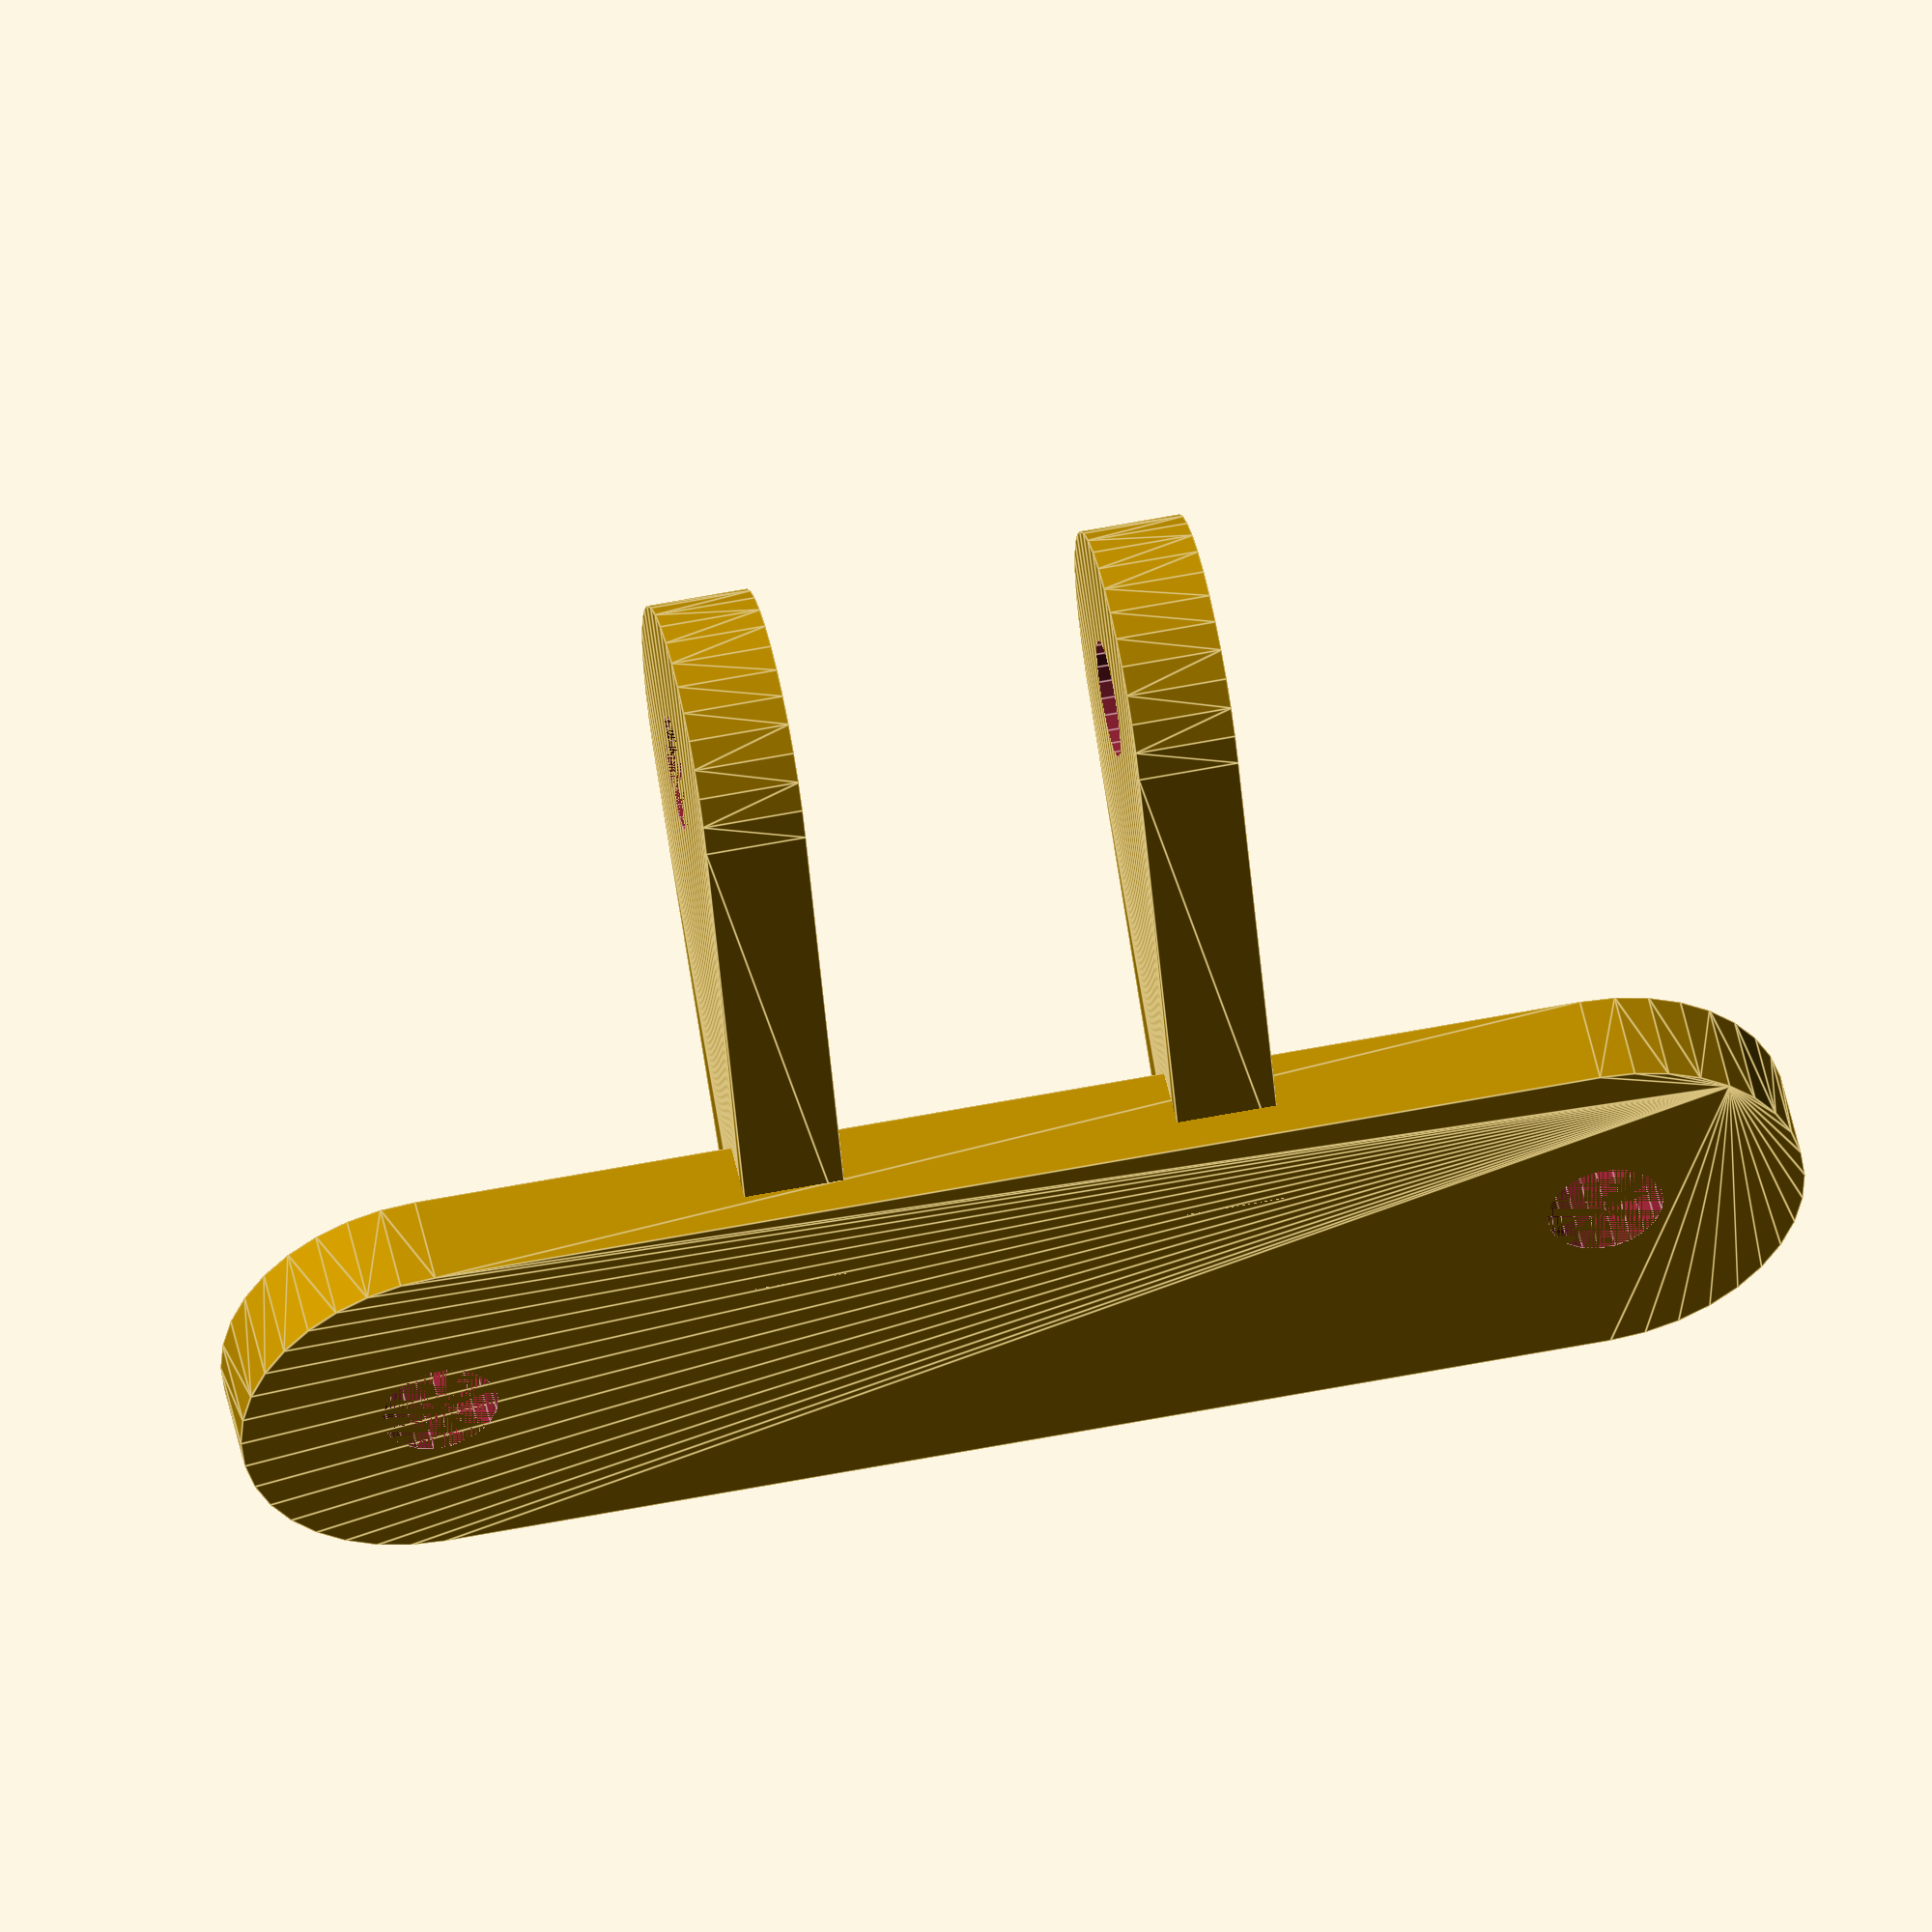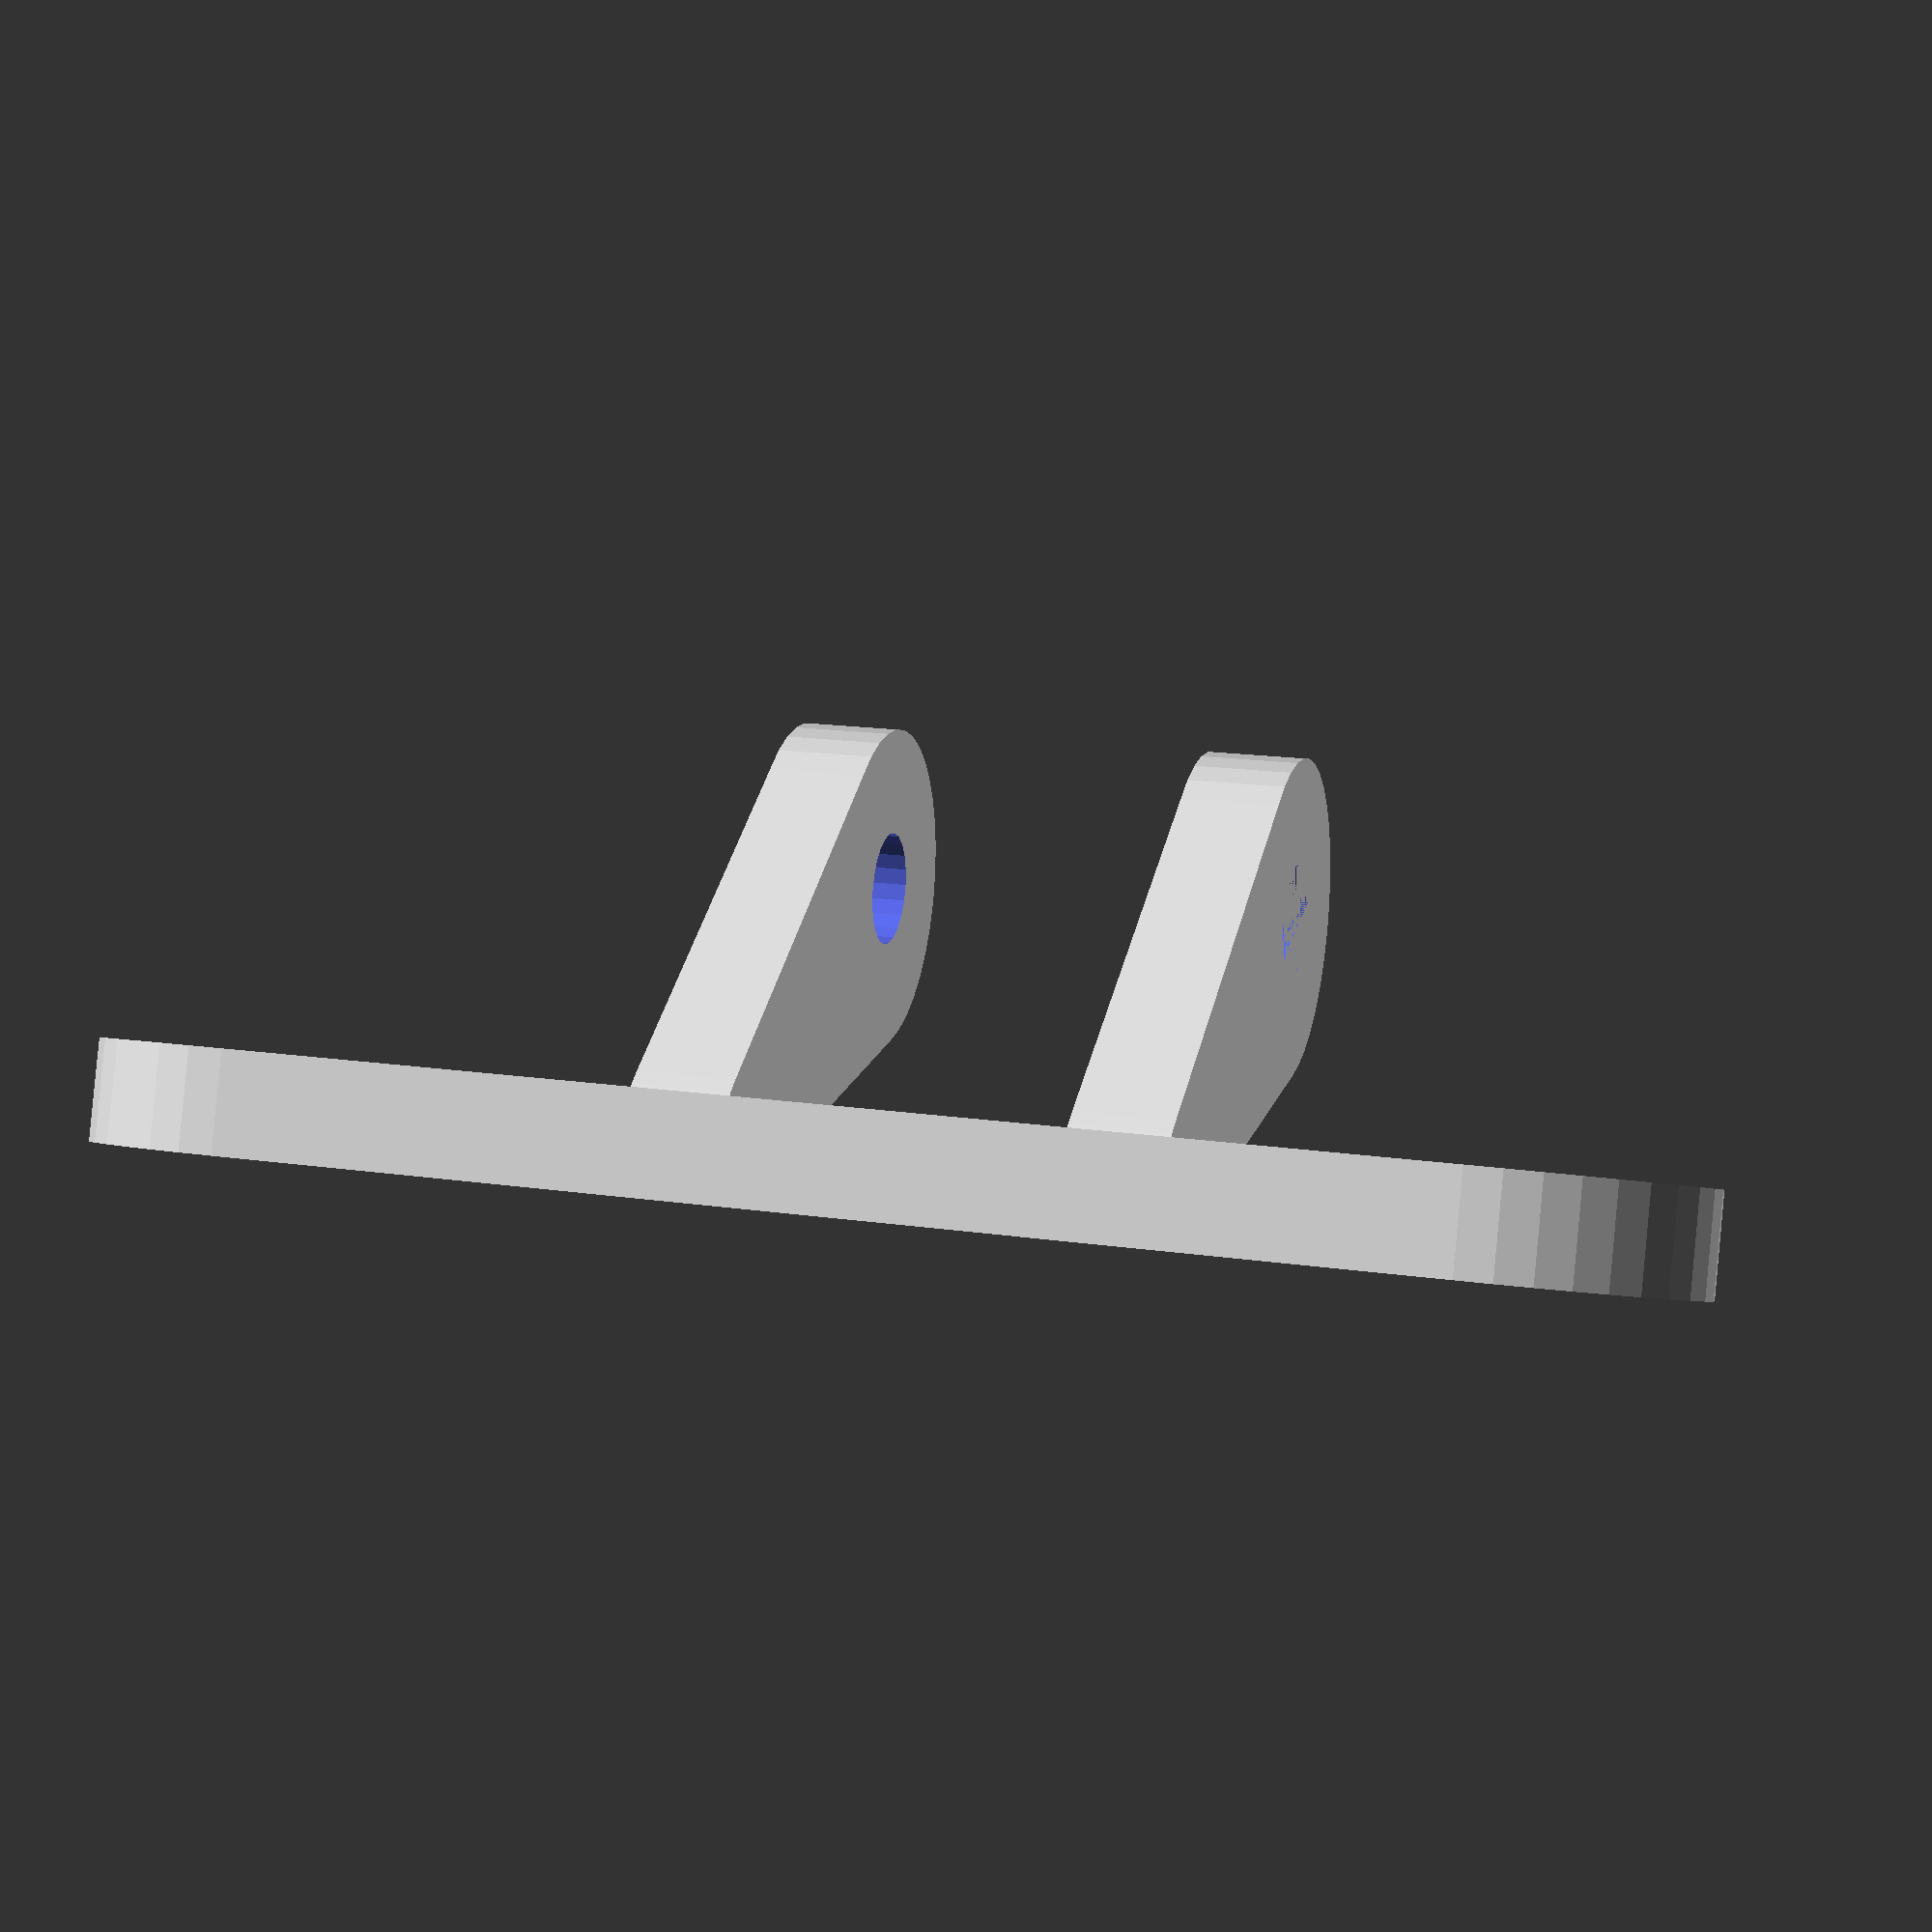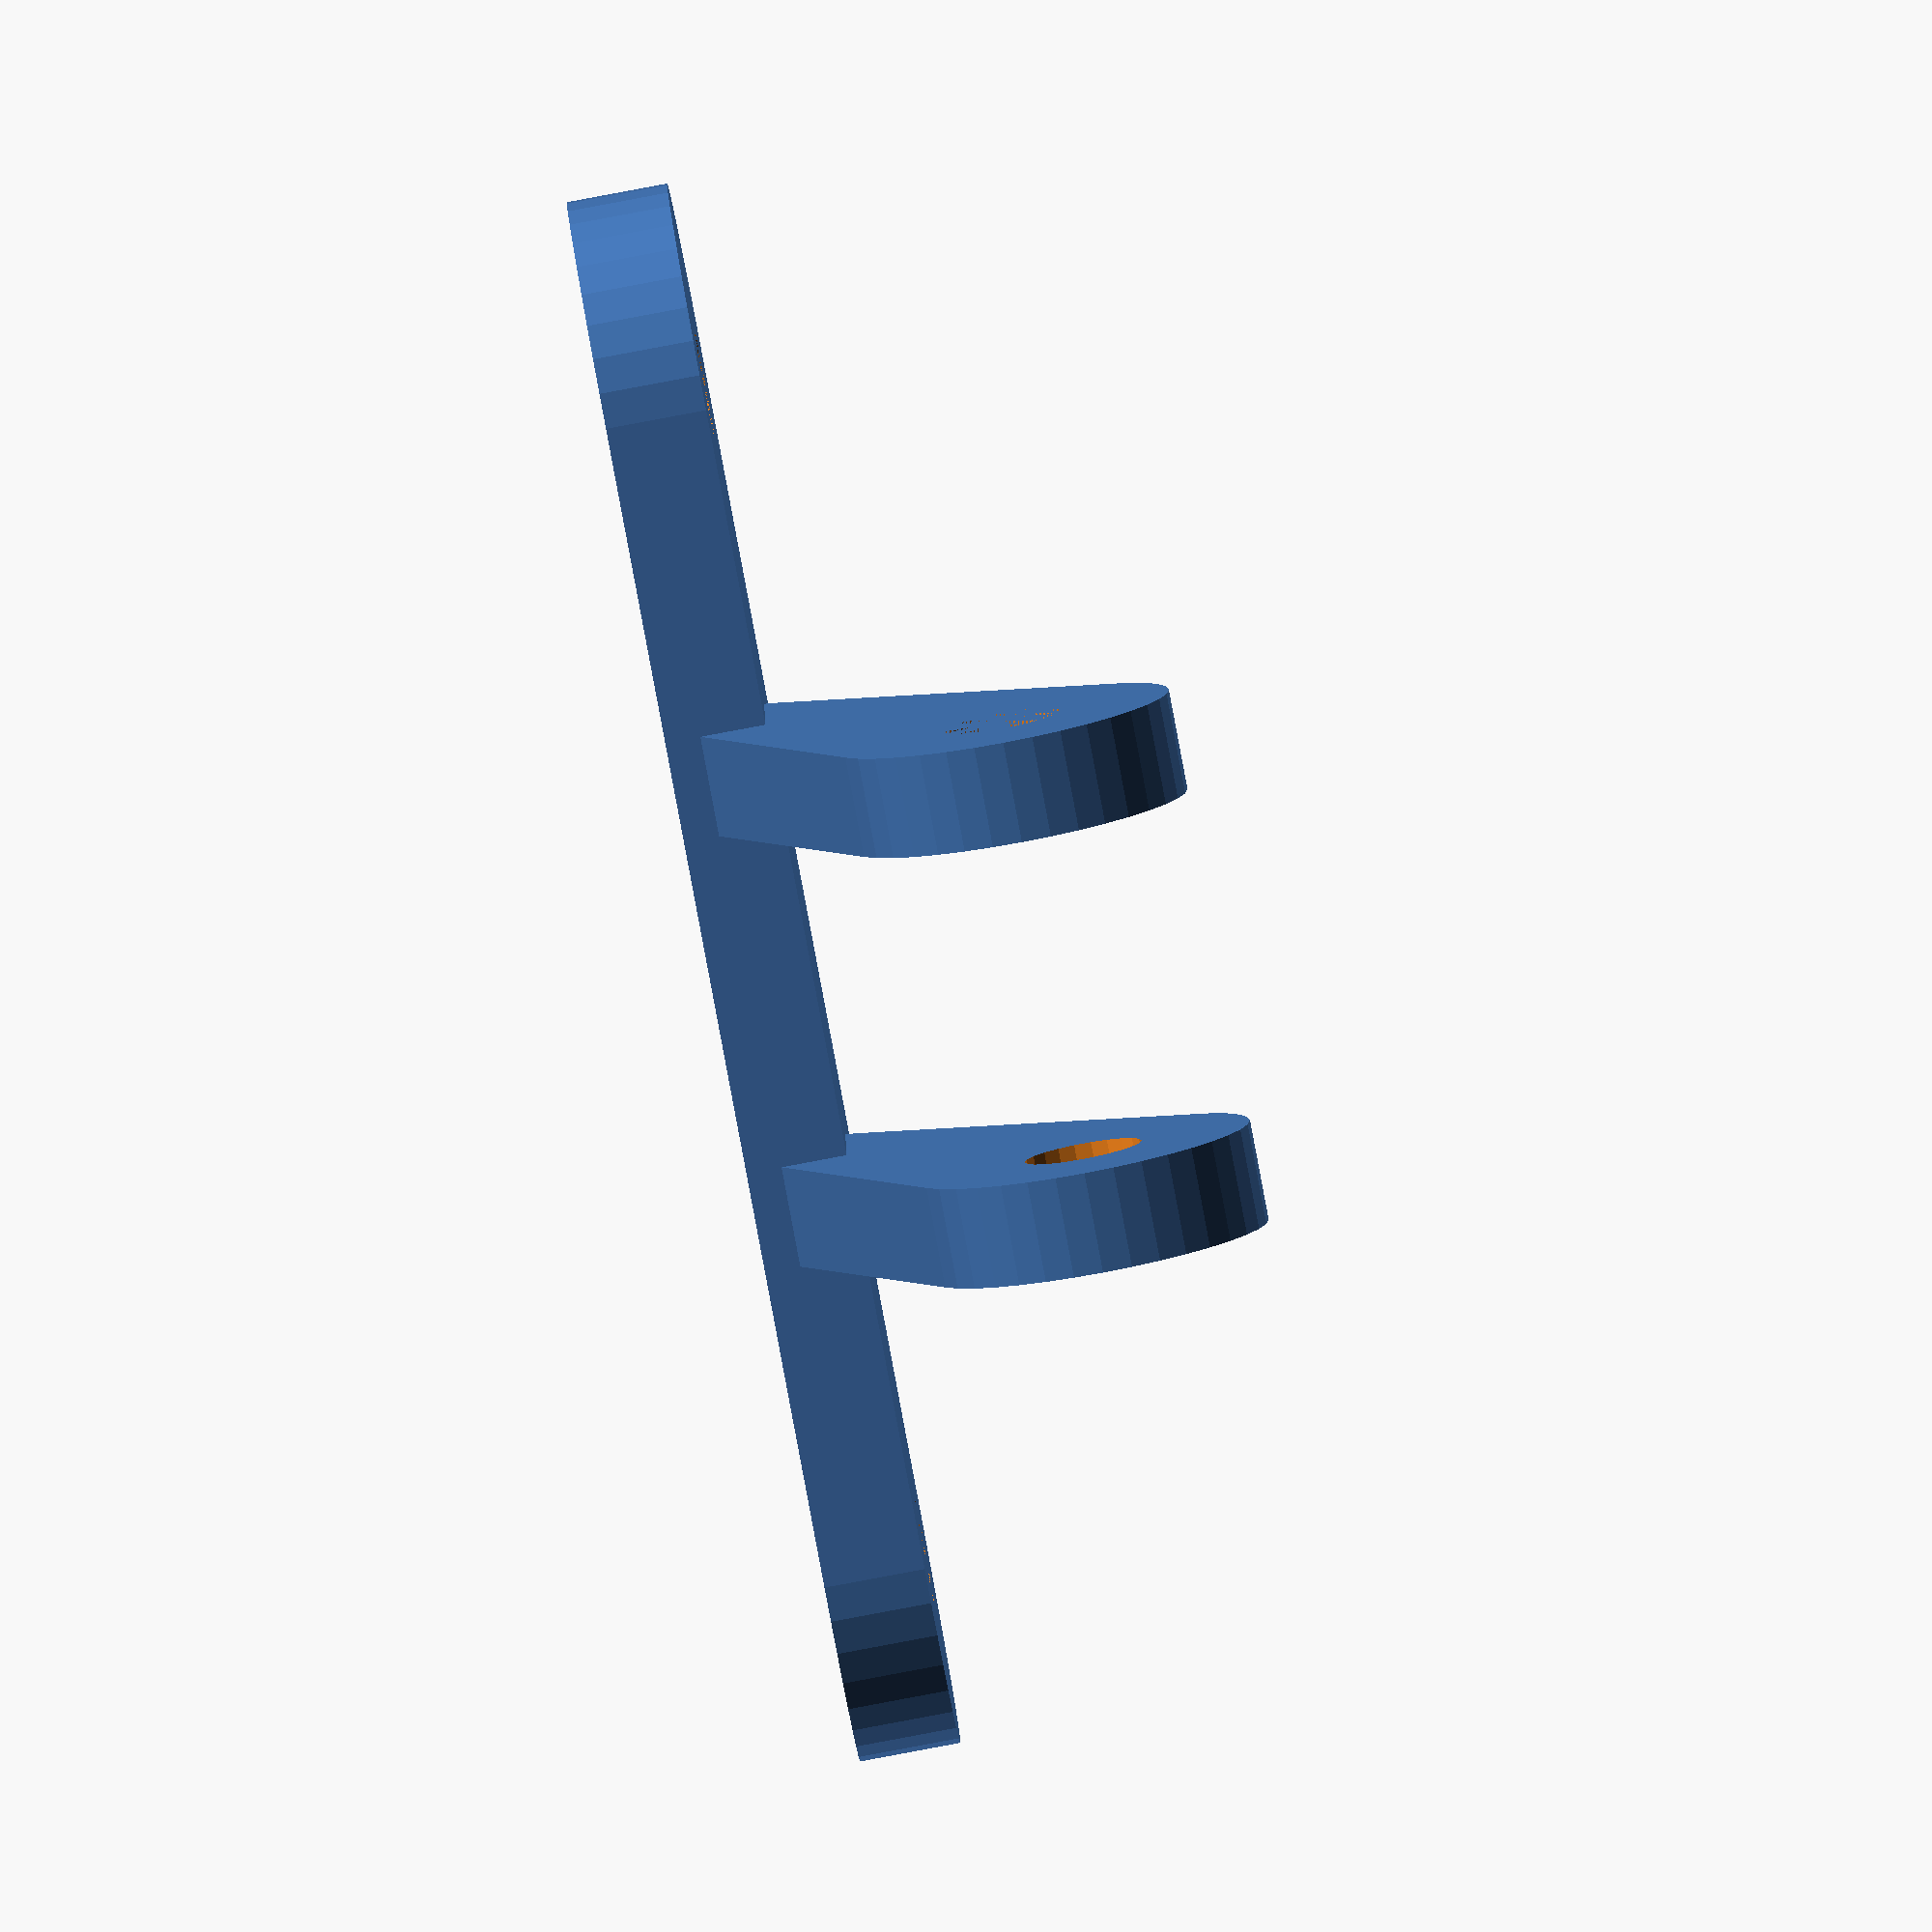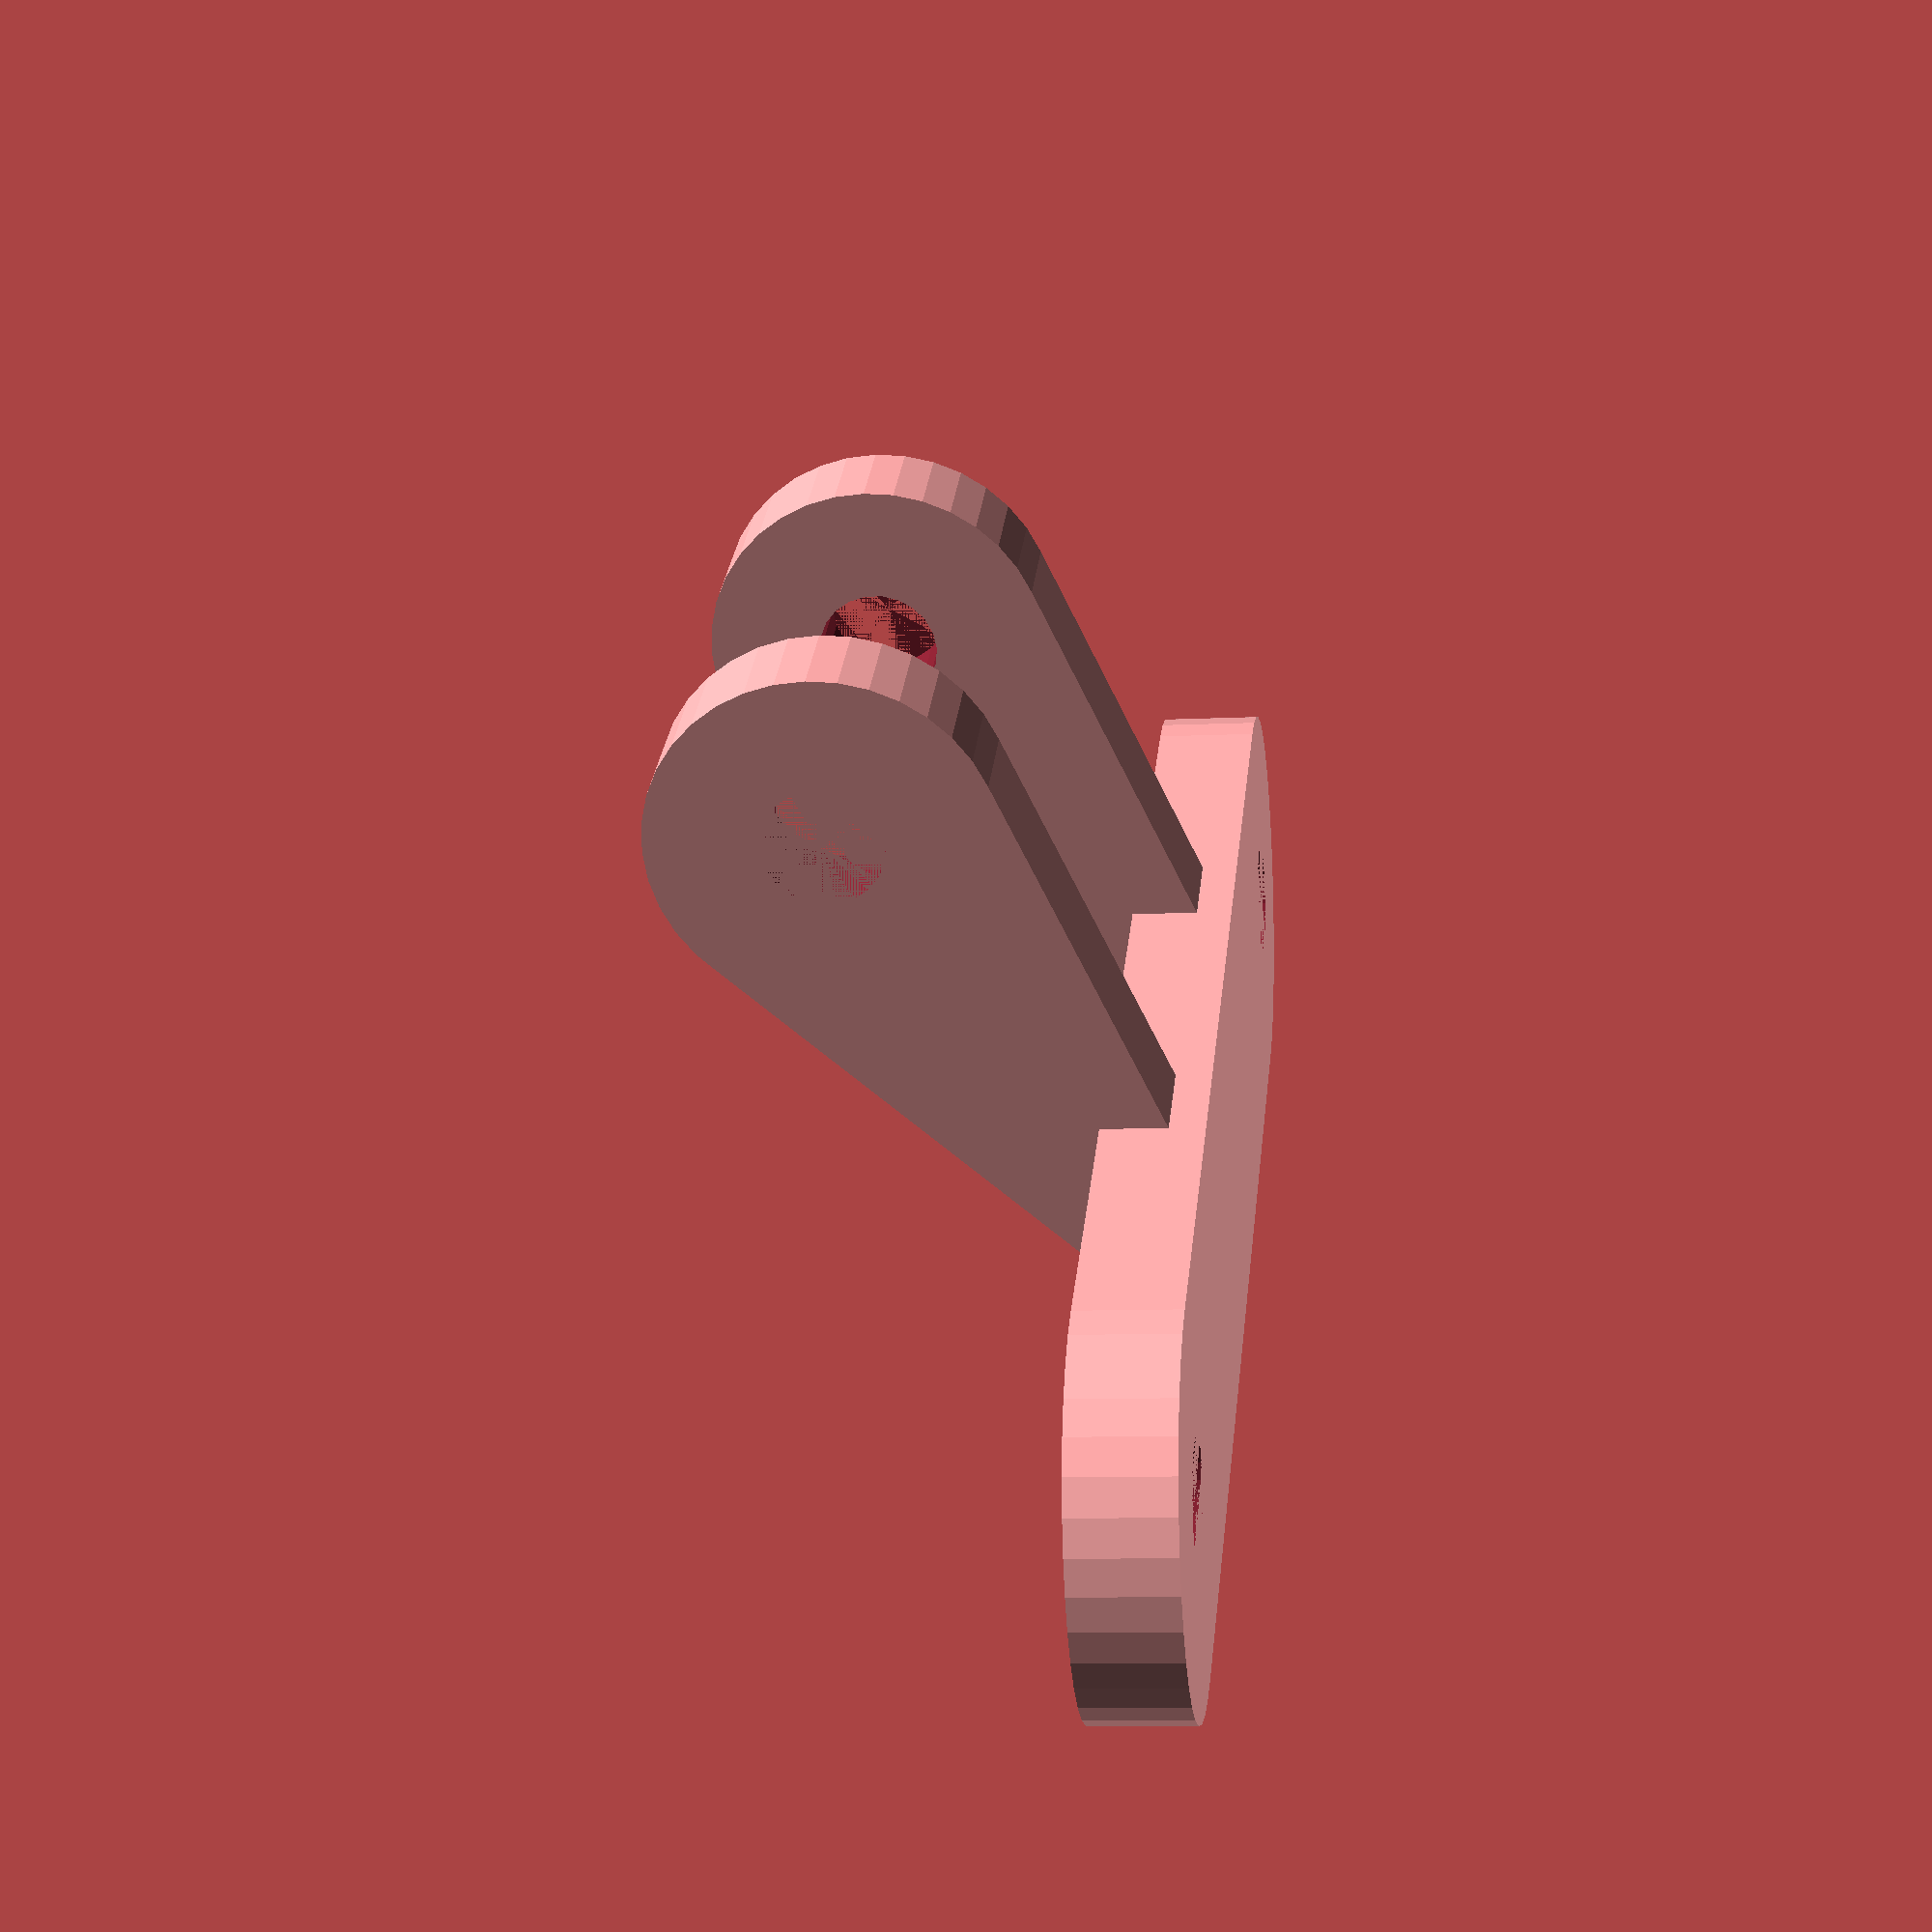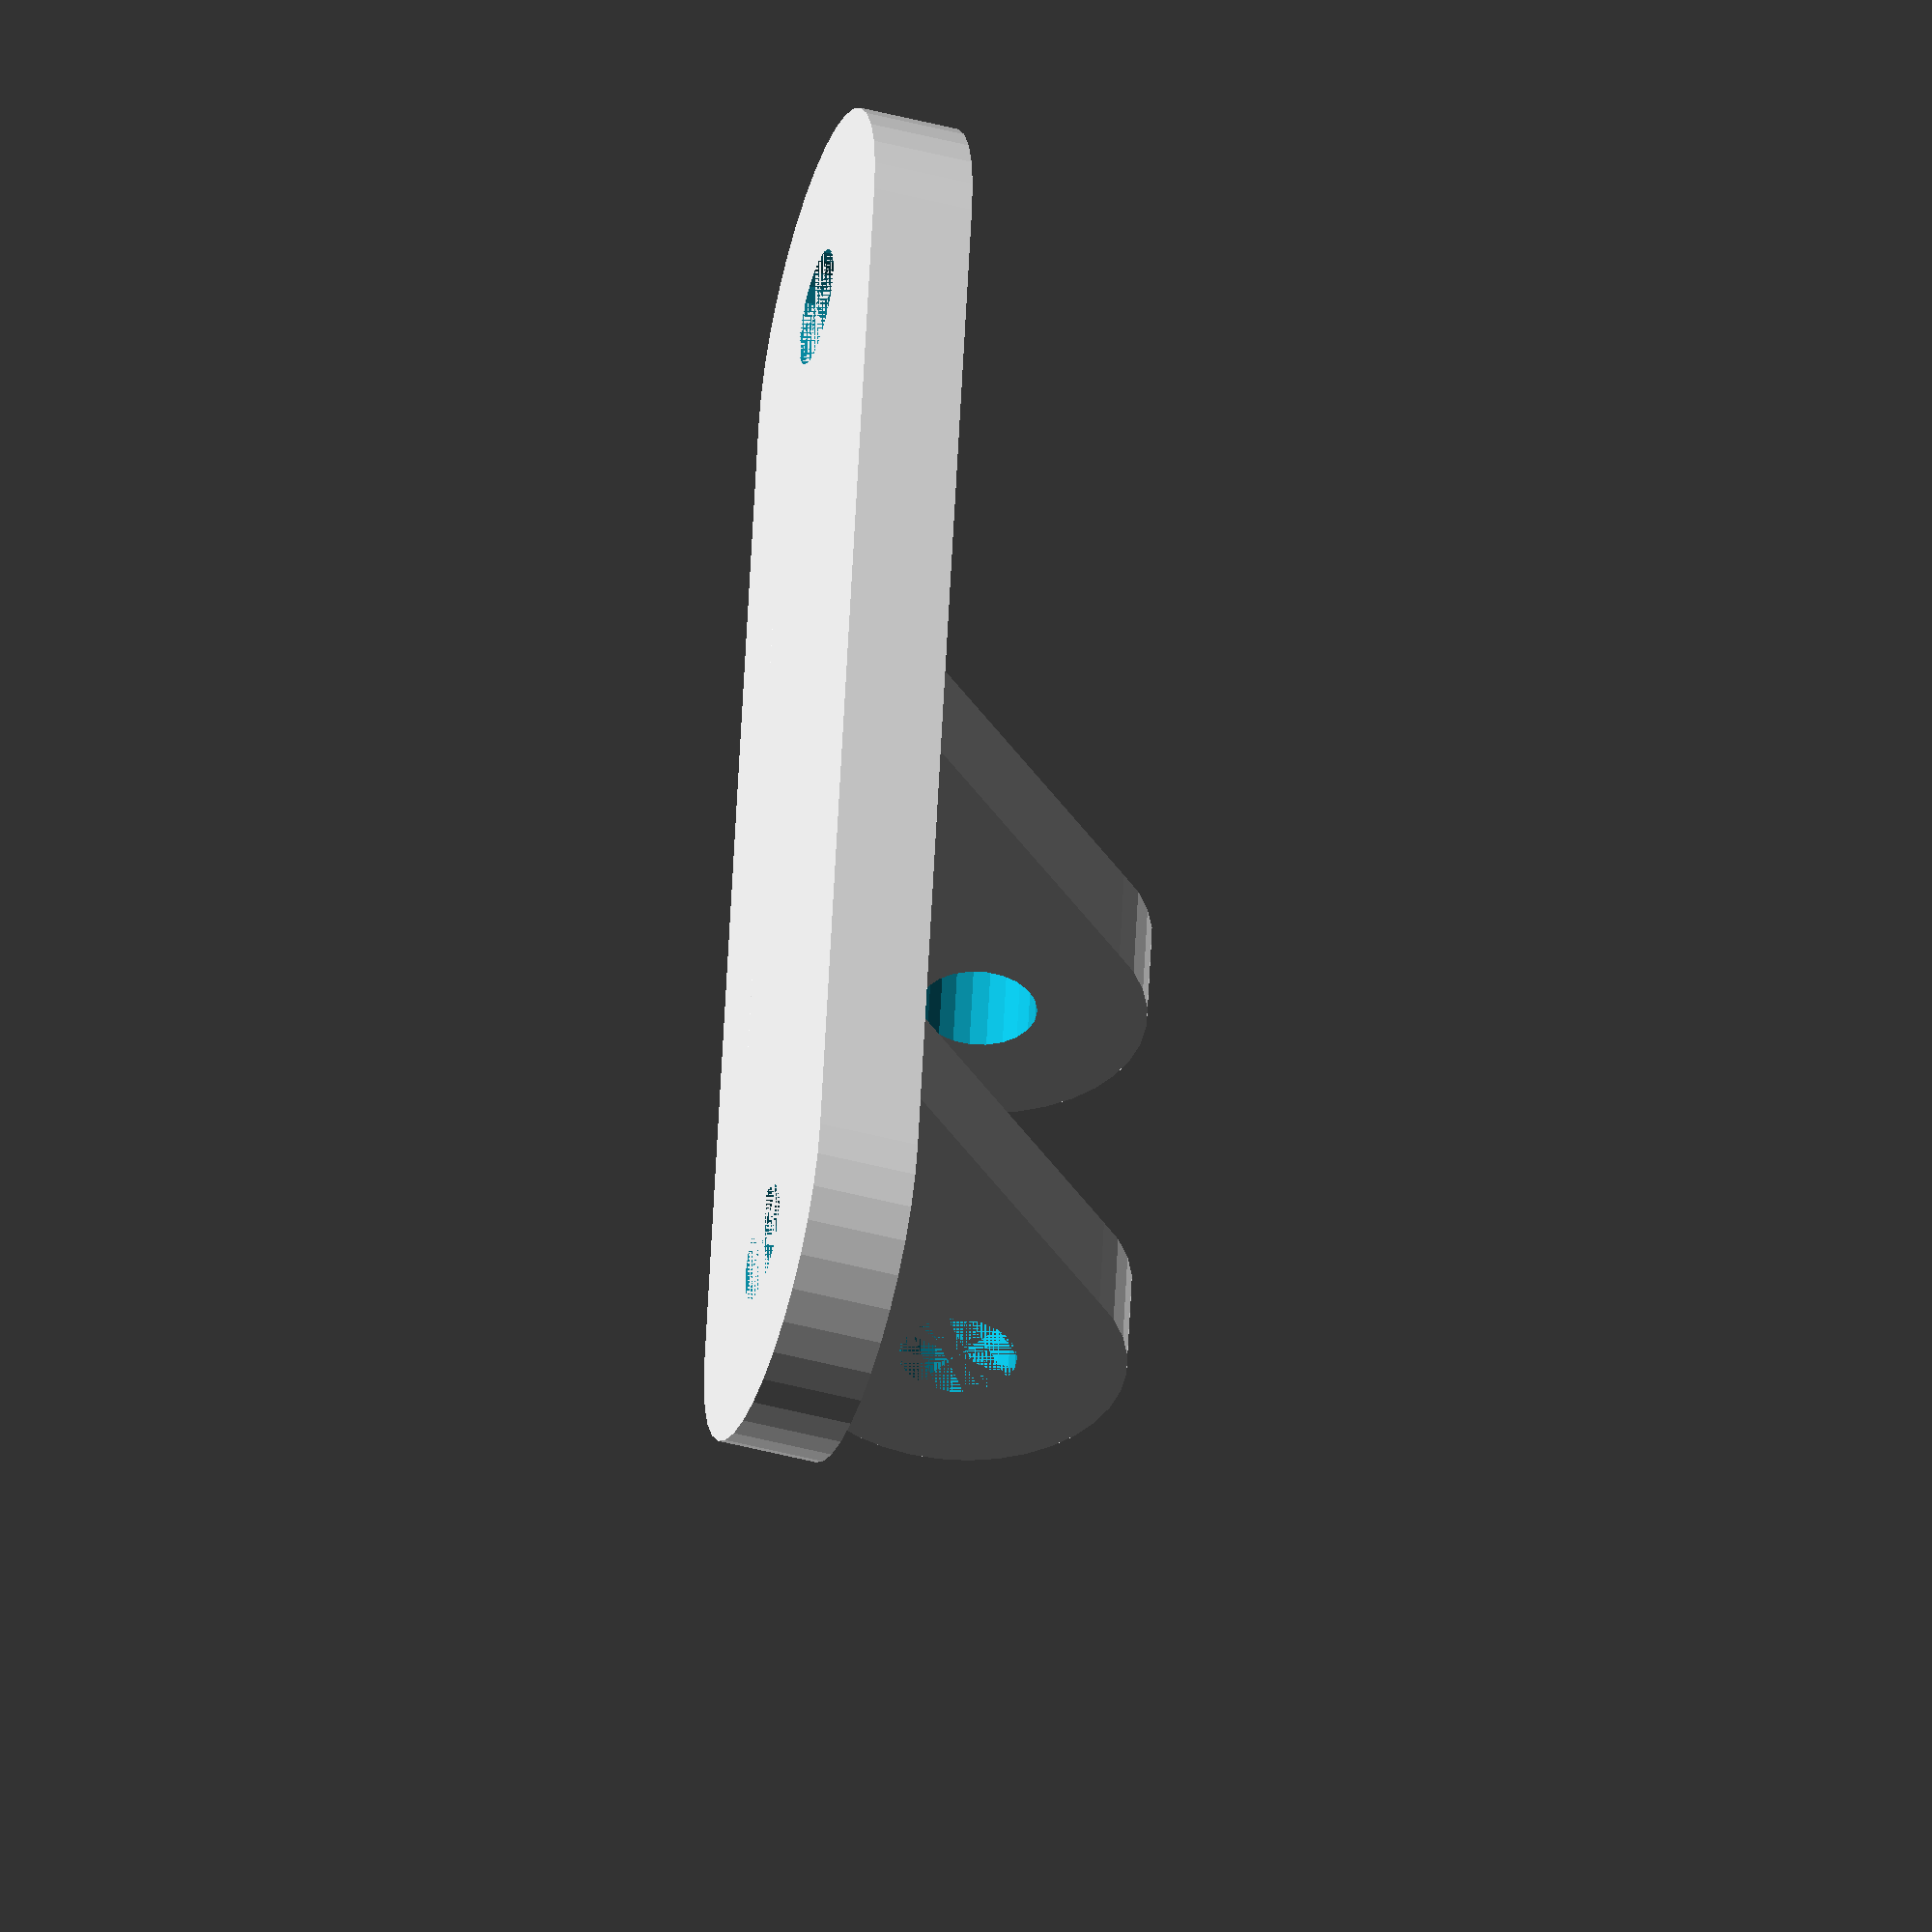
<openscad>
$fa=10; $fs=0.5;

uhoW=10;
bloW=35;

difference(){
	union(){
		hull(){ //планка под улитку
			translate([-bloW/2, 0, 0]) cylinder(h=3, r=6, center=true);
			translate([bloW/2, 0, 0]) cylinder(h=3, r=6, center=true);
		}

		hull(){ //под ухо
			translate([-uhoW/2-1.5, 15, 5-1.5+5]) rotate([0,90,0]) cylinder(h=3, r=5, center=true);
			translate([-uhoW/2-1.5, 3, 2-1.5]) rotate([0,90,0]) cylinder(h=3, r=2, center=true);
		}

		hull(){ //под ухо
			translate([uhoW/2+1.5, 15, 5-1.5+5]) rotate([0,90,0]) cylinder(h=3, r=5, center=true);
			translate([uhoW/2+1.5, 3, 2-1.5]) rotate([0,90,0]) cylinder(h=3, r=2, center=true);
		}
	}

	union(){
		// под винты крепления улитки
		translate([-bloW/2, 0, 0]) cylinder(h=3, r=1.75, center=true);
		translate([bloW/2, 0, 0]) cylinder(h=3, r=1.75, center=true);

		//под винт вухо
		translate([0, 15, 5-1.5+5]) rotate([0,90,0]) cylinder(h=uhoW+6, r=1.75, center=true);
	}
}
</openscad>
<views>
elev=130.5 azim=181.5 roll=11.5 proj=o view=edges
elev=92.0 azim=15.7 roll=354.6 proj=p view=solid
elev=85.1 azim=177.4 roll=280.6 proj=o view=wireframe
elev=189.4 azim=217.5 roll=82.6 proj=p view=solid
elev=46.8 azim=80.9 roll=253.3 proj=o view=wireframe
</views>
